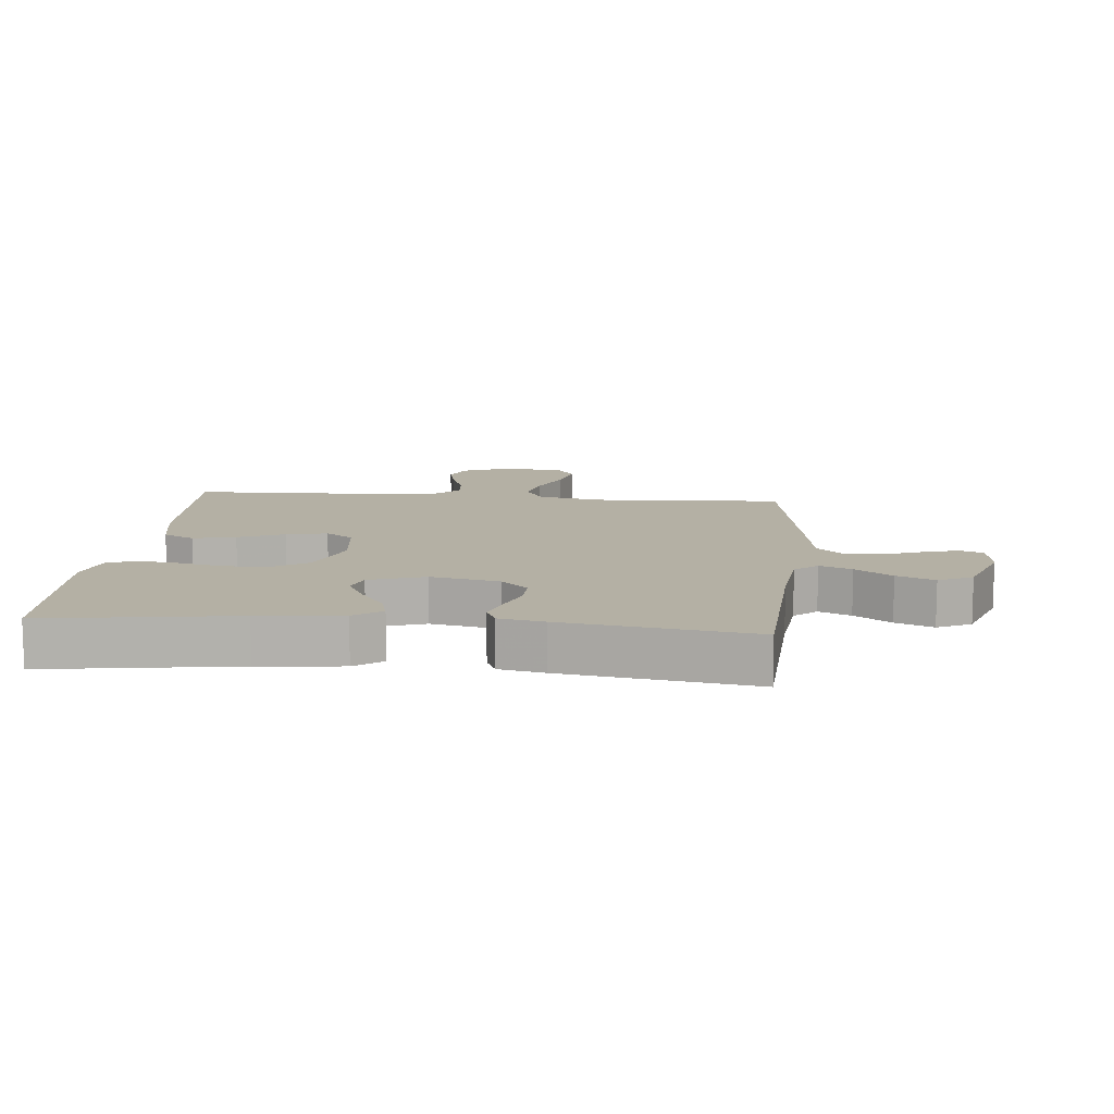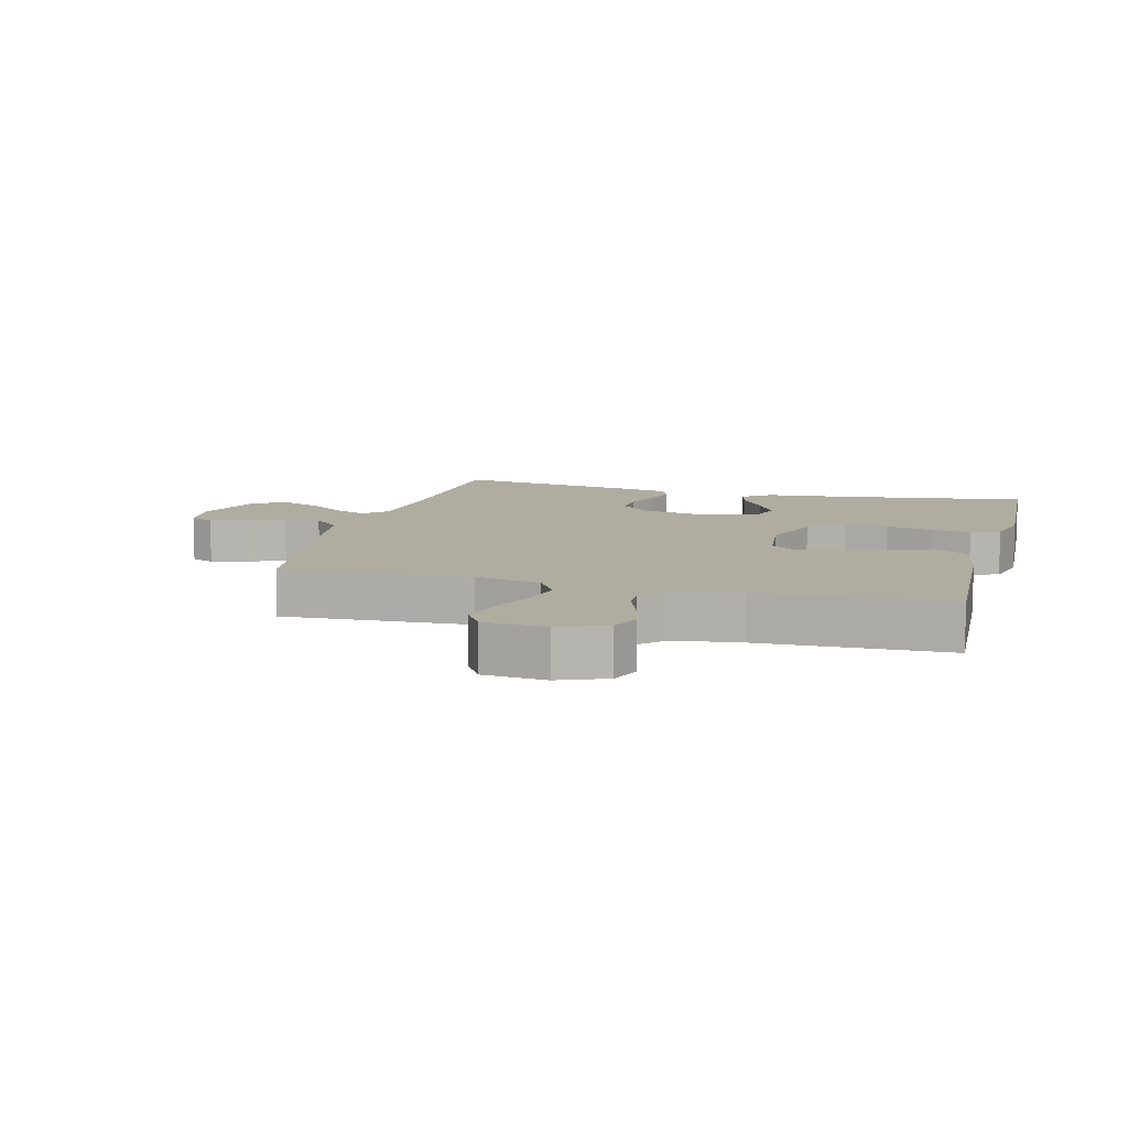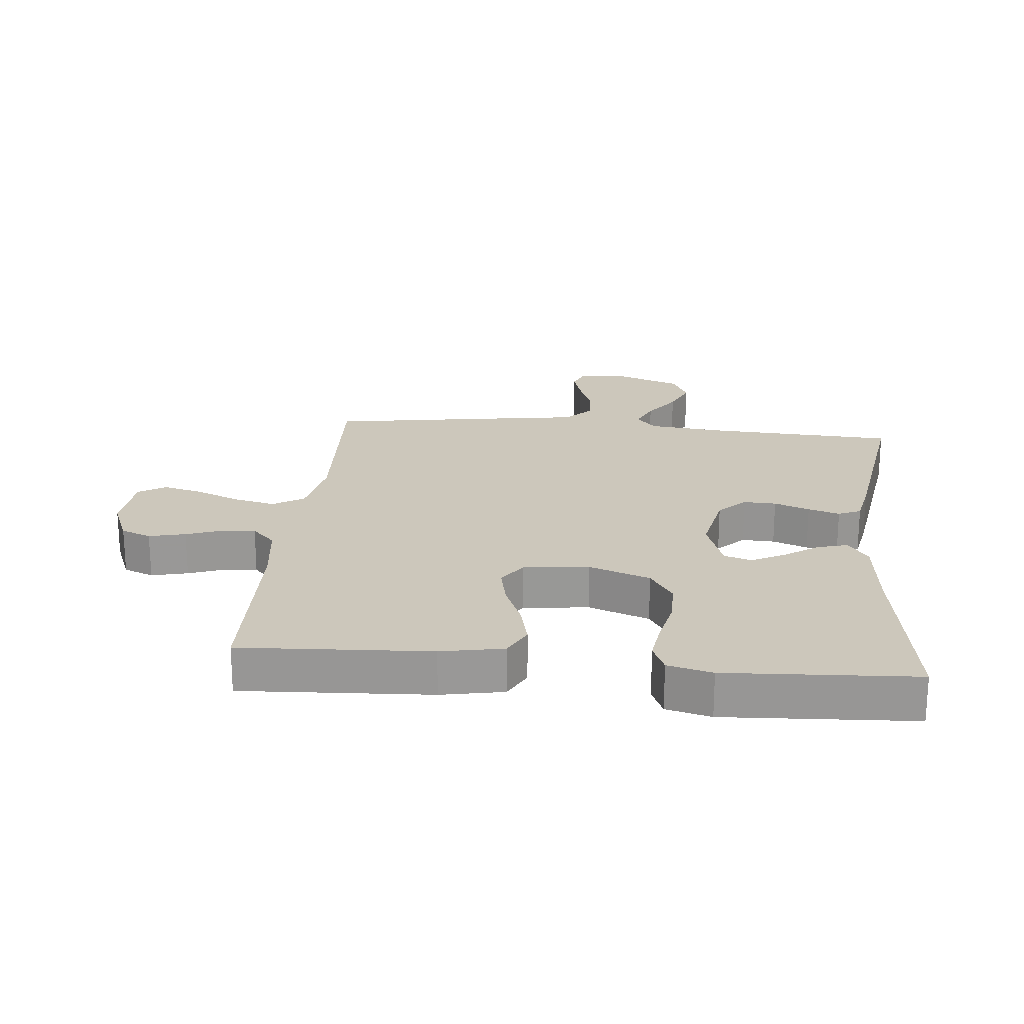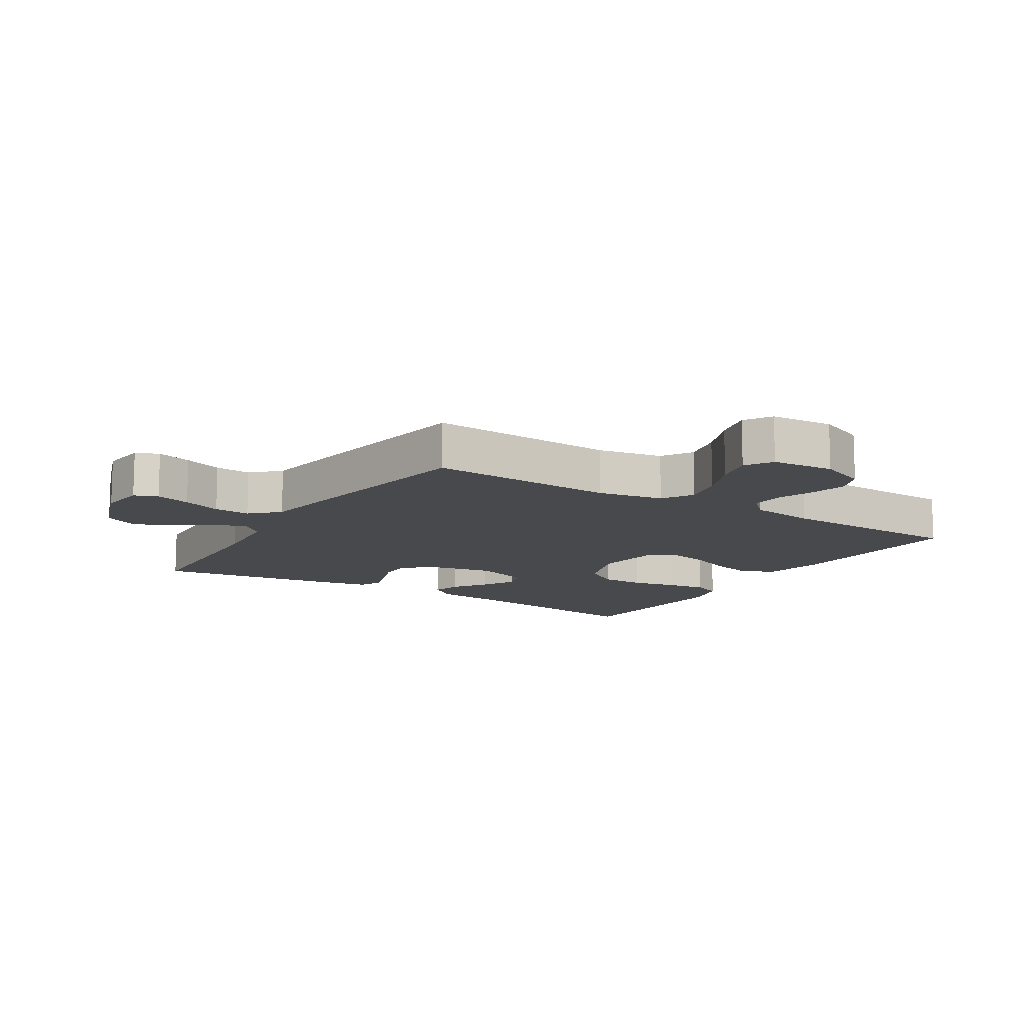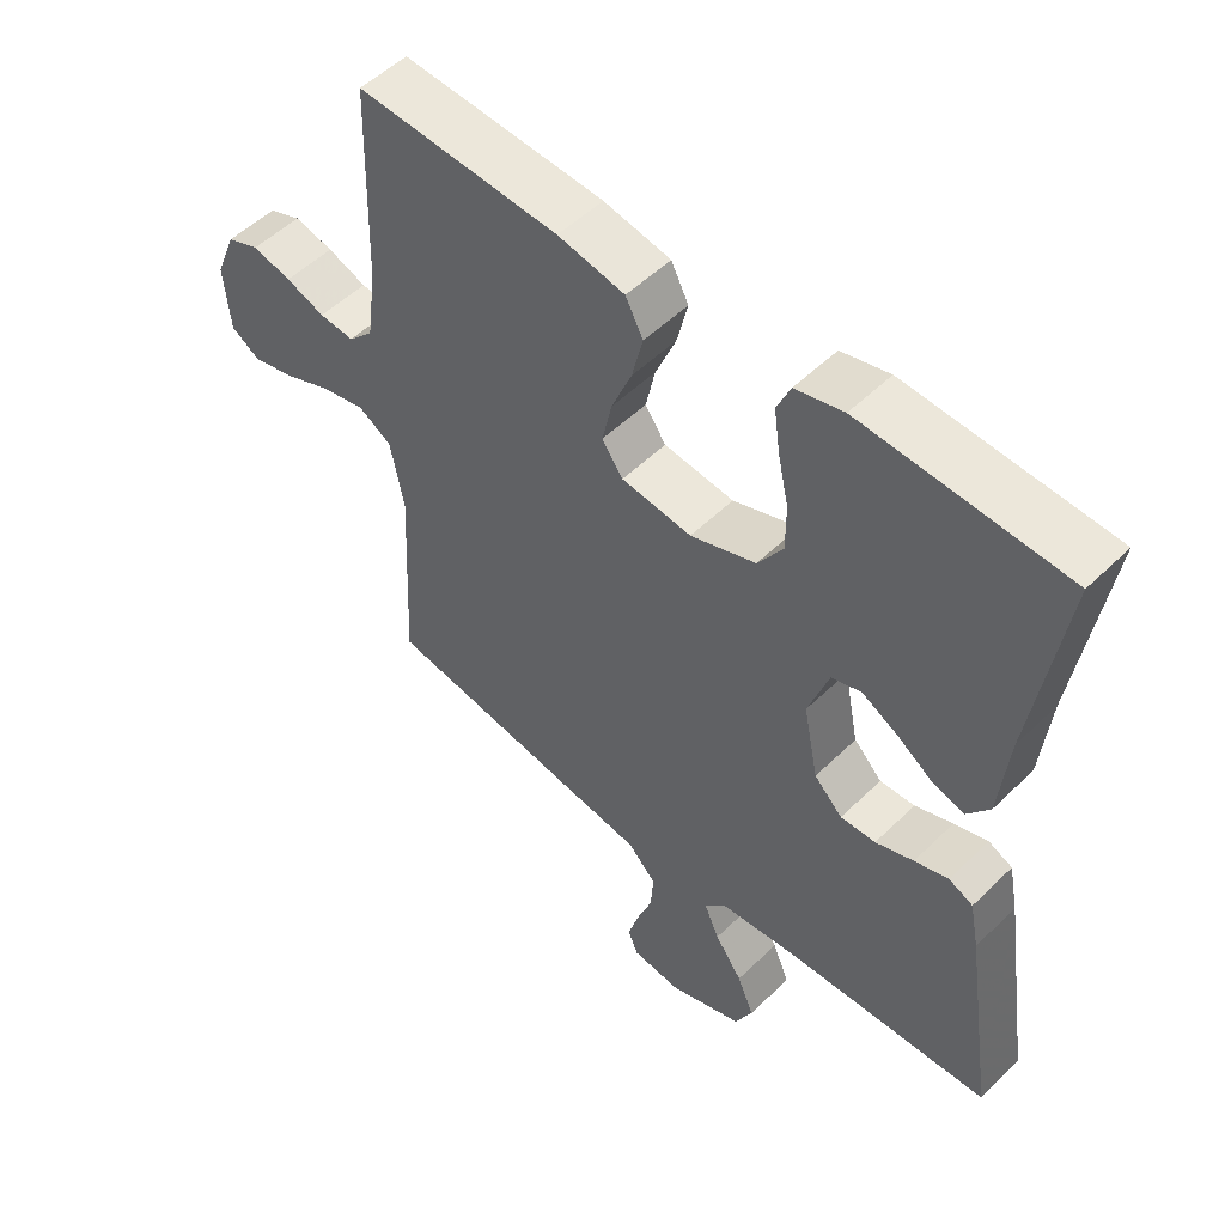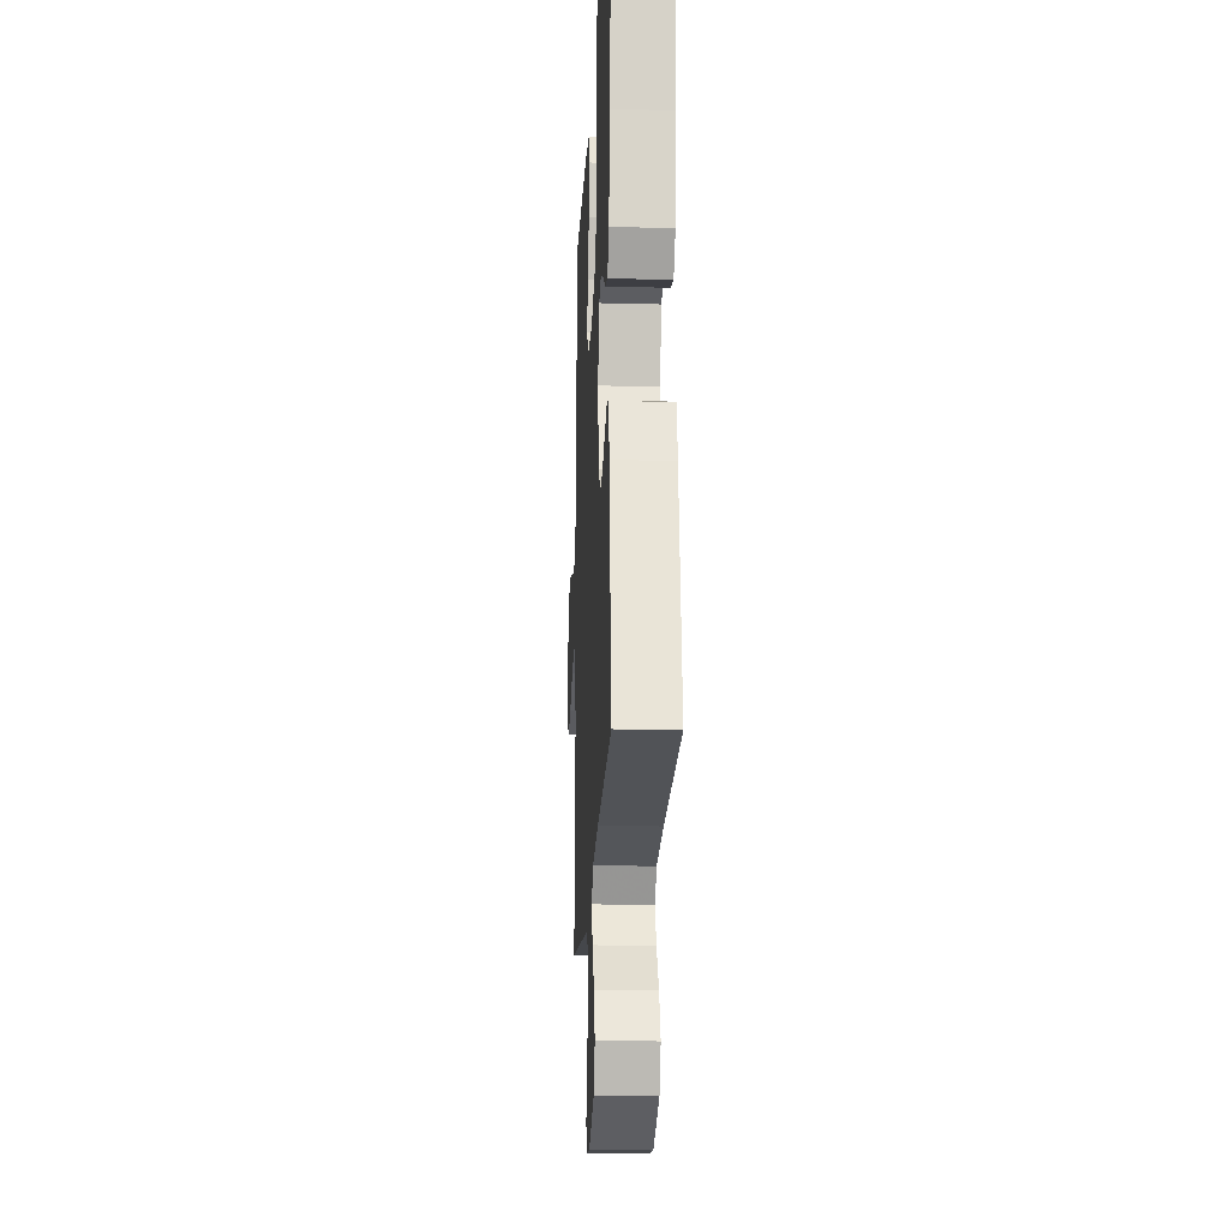
<metadata>
{"format":"obj","ext":"obj","renderer":"f3d","projection":"perspective","resolution":1024,"background":"white","views":[{"elev":11.4,"azim":95.4,"up":"+Y"},{"elev":9.9,"azim":-75.1,"up":"+Y"},{"elev":21.7,"azim":5.5,"up":"+Y"},{"elev":-12.2,"azim":-122.3,"up":"+Y"},{"elev":52.4,"azim":43.8,"up":"+Z"},{"elev":-19.1,"azim":87.2,"up":"+Z"}]}
</metadata>
<code>
v 0.5 0.07 -0.5
v 0.2 0.07 -0.516
v 0.08 0.07 -0.529
v 0.048 0.07 -0.565
v 0.07 0.07 -0.616
v 0.111 0.07 -0.674
v 0.136 0.07 -0.734
v 0.11 0.07 -0.788
v 0 0.07 -0.828
v -0.073 0.07 -0.82
v -0.088 0.07 -0.783
v -0.072 0.07 -0.727
v -0.049 0.07 -0.665
v -0.045 0.07 -0.607
v -0.087 0.07 -0.564
v -0.2 0.07 -0.547
v -0.5 0.07 -0.5
v -0.485 0.07 -0.2
v -0.505 0.07 -0.096
v -0.554 0.07 -0.066
v -0.62 0.07 -0.081
v -0.691 0.07 -0.111
v -0.754 0.07 -0.127
v -0.797 0.07 -0.1
v -0.806 0.07 0
v -0.775 0.07 0.076
v -0.727 0.07 0.095
v -0.669 0.07 0.081
v -0.611 0.07 0.06
v -0.559 0.07 0.056
v -0.522 0.07 0.094
v -0.508 0.07 0.2
v -0.5 0.07 0.5
v -0.2 0.07 0.484
v -0.101 0.07 0.465
v -0.075 0.07 0.415
v -0.091 0.07 0.348
v -0.121 0.07 0.275
v -0.135 0.07 0.21
v -0.104 0.07 0.166
v 0 0.07 0.154
v 0.097 0.07 0.189
v 0.134 0.07 0.246
v 0.134 0.07 0.315
v 0.118 0.07 0.388
v 0.109 0.07 0.452
v 0.129 0.07 0.498
v 0.2 0.07 0.516
v 0.5 0.07 0.5
v 0.456 0.07 0.2
v 0.443 0.07 0.068
v 0.41 0.07 0.024
v 0.363 0.07 0.037
v 0.309 0.07 0.074
v 0.256 0.07 0.102
v 0.212 0.07 0.088
v 0.182 0.07 0
v 0.204 0.07 -0.11
v 0.246 0.07 -0.152
v 0.298 0.07 -0.15
v 0.354 0.07 -0.129
v 0.404 0.07 -0.113
v 0.44 0.07 -0.129
v 0.454 0.07 -0.2
v 0.5 0 -0.5
v 0.2 0 -0.516
v 0.08 0 -0.529
v 0.048 0 -0.565
v 0.07 0 -0.616
v 0.111 0 -0.674
v 0.136 0 -0.734
v 0.11 0 -0.788
v 0 0 -0.828
v -0.073 0 -0.82
v -0.088 0 -0.783
v -0.072 0 -0.727
v -0.049 0 -0.665
v -0.045 0 -0.607
v -0.087 0 -0.564
v -0.2 0 -0.547
v -0.5 0 -0.5
v -0.485 0 -0.2
v -0.505 0 -0.096
v -0.554 0 -0.066
v -0.62 0 -0.081
v -0.691 0 -0.111
v -0.754 0 -0.127
v -0.797 0 -0.1
v -0.806 0 0
v -0.775 0 0.076
v -0.727 0 0.095
v -0.669 0 0.081
v -0.611 0 0.06
v -0.559 0 0.056
v -0.522 0 0.094
v -0.508 0 0.2
v -0.5 0 0.5
v -0.2 0 0.484
v -0.101 0 0.465
v -0.075 0 0.415
v -0.091 0 0.348
v -0.121 0 0.275
v -0.135 0 0.21
v -0.104 0 0.166
v 0 0 0.154
v 0.097 0 0.189
v 0.134 0 0.246
v 0.134 0 0.315
v 0.118 0 0.388
v 0.109 0 0.452
v 0.129 0 0.498
v 0.2 0 0.516
v 0.5 0 0.5
v 0.456 0 0.2
v 0.443 0 0.068
v 0.41 0 0.024
v 0.363 0 0.037
v 0.309 0 0.074
v 0.256 0 0.102
v 0.212 0 0.088
v 0.182 0 0
v 0.204 0 -0.11
v 0.246 0 -0.152
v 0.298 0 -0.15
v 0.354 0 -0.129
v 0.404 0 -0.113
v 0.44 0 -0.129
v 0.454 0 -0.2
f 63 64 1 2
f 60 61 62 63
f 60 63 2 3
f 59 60 3 4
f 58 59 4
f 57 58 4
f 51 52 53 54
f 50 51 54 55
f 49 50 55 56
f 47 48 49 56
f 44 45 46 47
f 35 36 37 38
f 35 38 39
f 32 33 34 35
f 31 32 35 39
f 30 31 39 40
f 26 27 28 29
f 24 25 26 29
f 24 29 30
f 21 22 23 24
f 20 21 24 30
f 19 20 30 40
f 15 16 17 18
f 15 18 19 40
f 10 11 12 13
f 8 9 10 13
f 8 13 14
f 5 6 7 8
f 4 5 8 14
f 57 4 14 15
f 44 47 56 57
f 43 44 57
f 42 43 57 15
f 15 40 41
f 15 41 42
f 66 65 128 127
f 127 126 125 124
f 67 66 127 124
f 68 67 124 123
f 68 123 122
f 68 122 121
f 118 117 116 115
f 119 118 115 114
f 120 119 114 113
f 120 113 112 111
f 111 110 109 108
f 102 101 100 99
f 103 102 99
f 99 98 97 96
f 103 99 96 95
f 104 103 95 94
f 93 92 91 90
f 93 90 89 88
f 94 93 88
f 88 87 86 85
f 94 88 85 84
f 104 94 84 83
f 82 81 80 79
f 104 83 82 79
f 77 76 75 74
f 77 74 73 72
f 78 77 72
f 72 71 70 69
f 78 72 69 68
f 79 78 68 121
f 121 120 111 108
f 121 108 107
f 79 121 107 106
f 105 104 79
f 106 105 79
f 1 65 66 2
f 2 66 67 3
f 3 67 68 4
f 4 68 69 5
f 5 69 70 6
f 6 70 71 7
f 7 71 72 8
f 8 72 73 9
f 9 73 74 10
f 10 74 75 11
f 11 75 76 12
f 12 76 77 13
f 13 77 78 14
f 14 78 79 15
f 15 79 80 16
f 16 80 81 17
f 17 81 82 18
f 18 82 83 19
f 19 83 84 20
f 20 84 85 21
f 21 85 86 22
f 22 86 87 23
f 23 87 88 24
f 24 88 89 25
f 25 89 90 26
f 26 90 91 27
f 27 91 92 28
f 28 92 93 29
f 29 93 94 30
f 30 94 95 31
f 31 95 96 32
f 32 96 97 33
f 33 97 98 34
f 34 98 99 35
f 35 99 100 36
f 36 100 101 37
f 37 101 102 38
f 38 102 103 39
f 39 103 104 40
f 40 104 105 41
f 41 105 106 42
f 42 106 107 43
f 43 107 108 44
f 44 108 109 45
f 45 109 110 46
f 46 110 111 47
f 47 111 112 48
f 48 112 113 49
f 49 113 114 50
f 50 114 115 51
f 51 115 116 52
f 52 116 117 53
f 53 117 118 54
f 54 118 119 55
f 55 119 120 56
f 56 120 121 57
f 57 121 122 58
f 58 122 123 59
f 59 123 124 60
f 60 124 125 61
f 61 125 126 62
f 62 126 127 63
f 63 127 128 64
f 64 128 65 1

</code>
